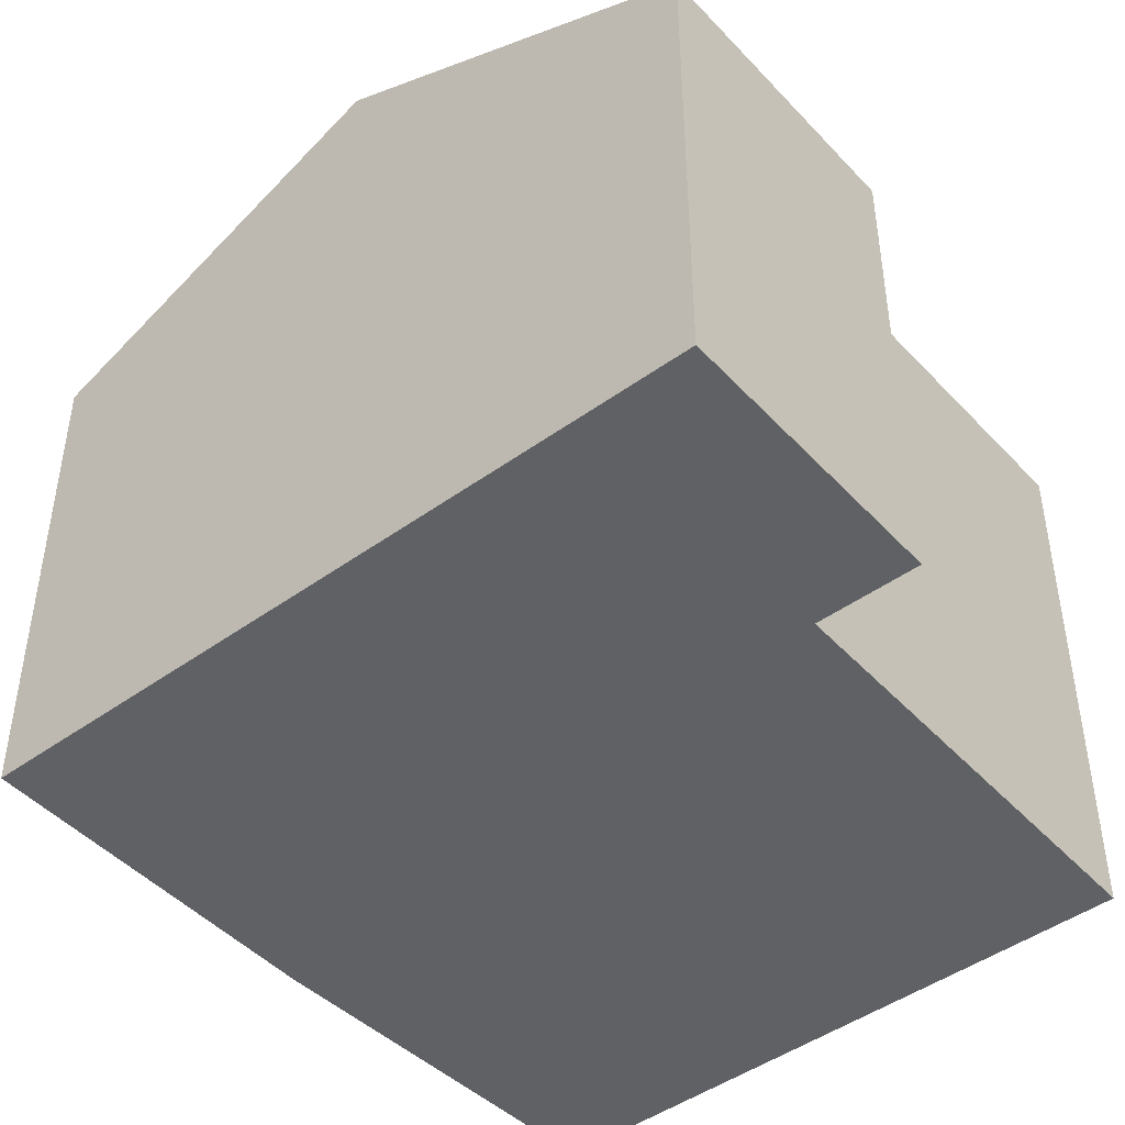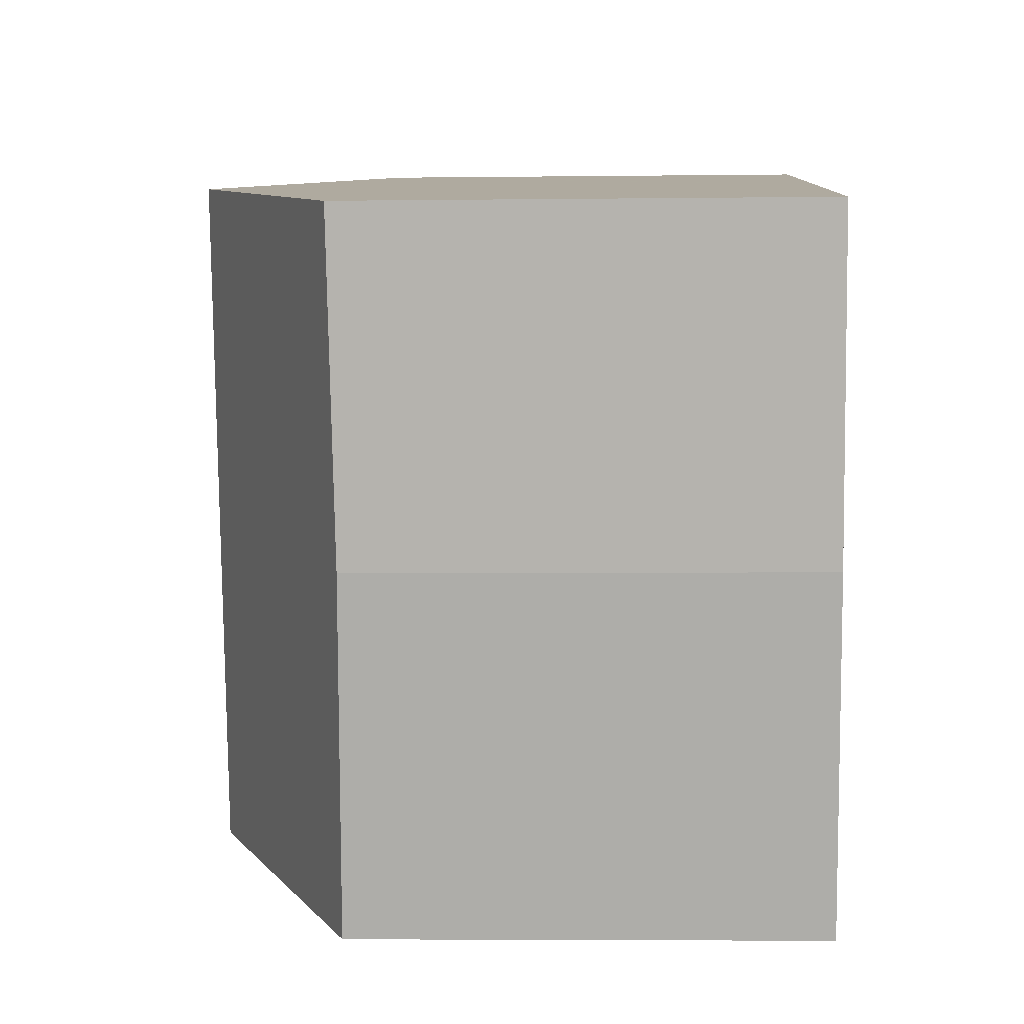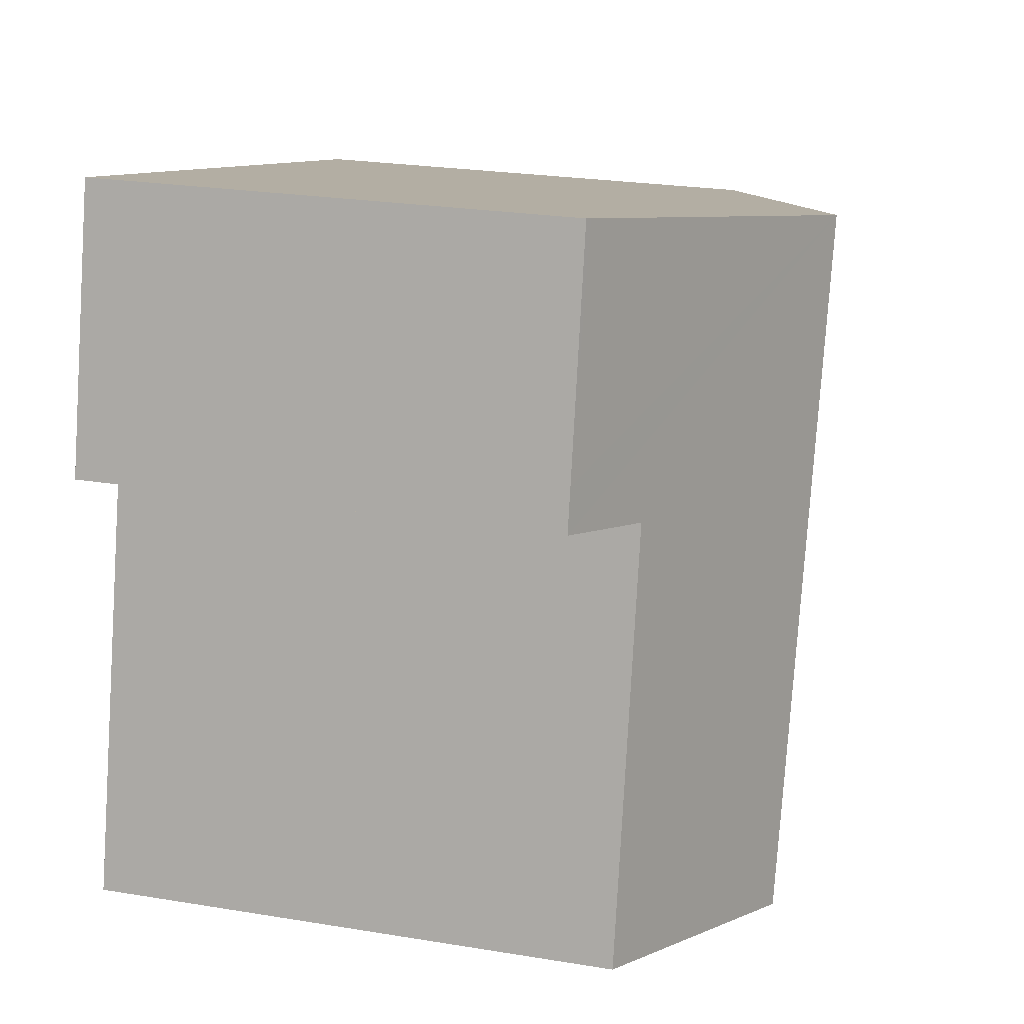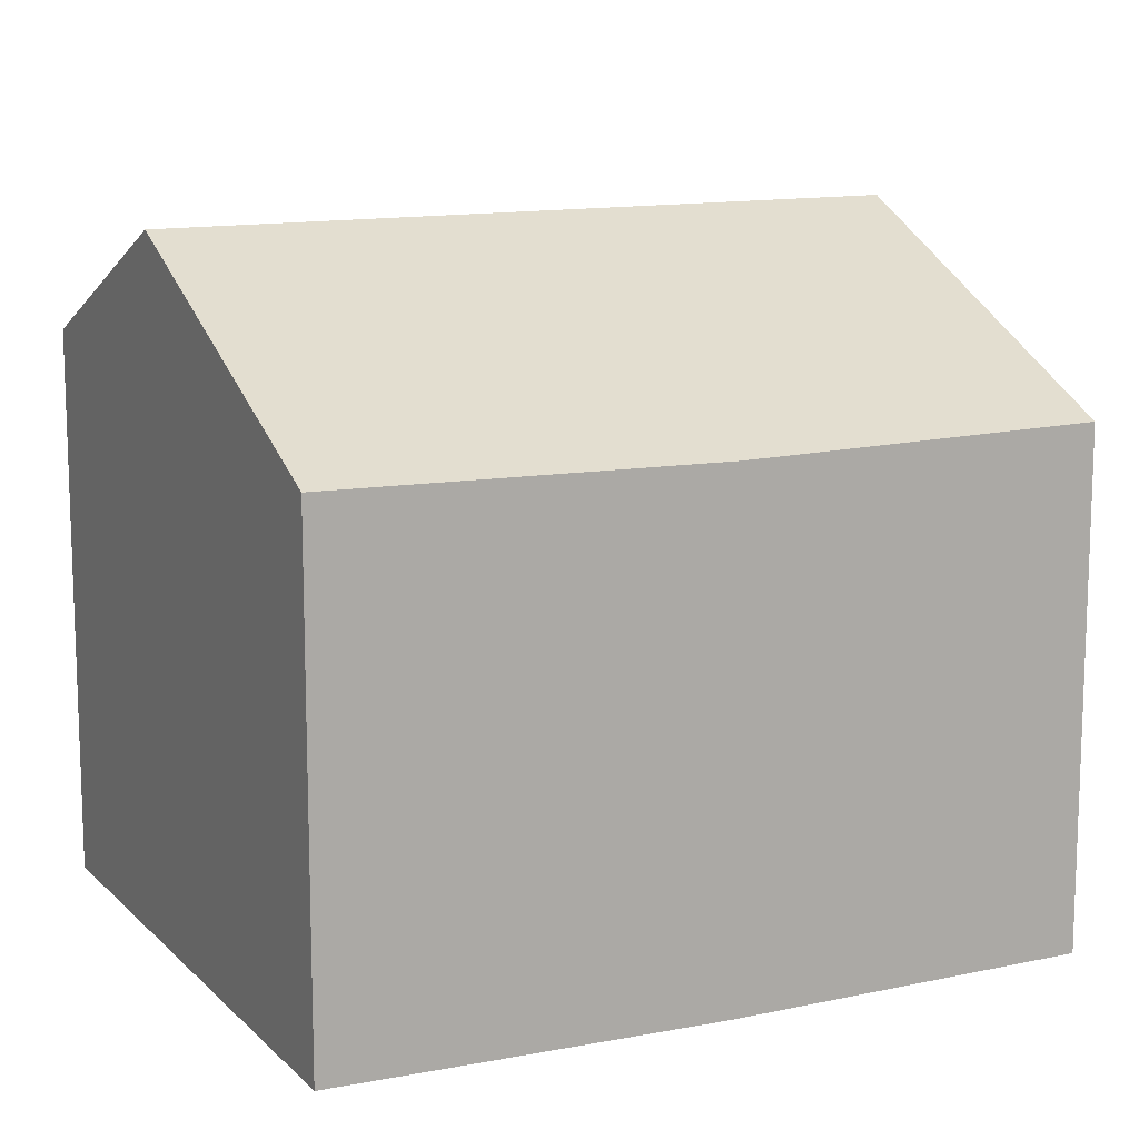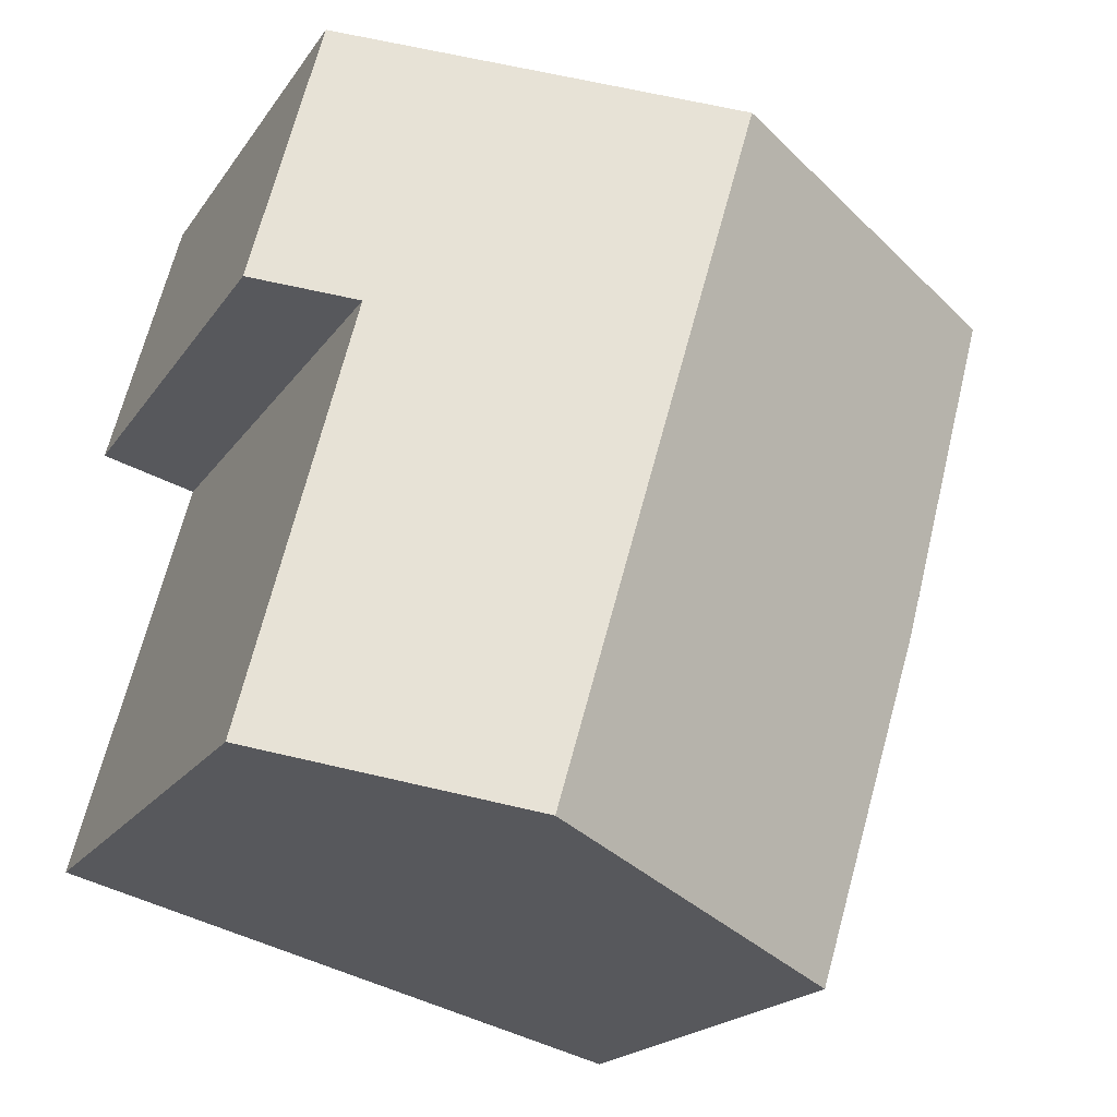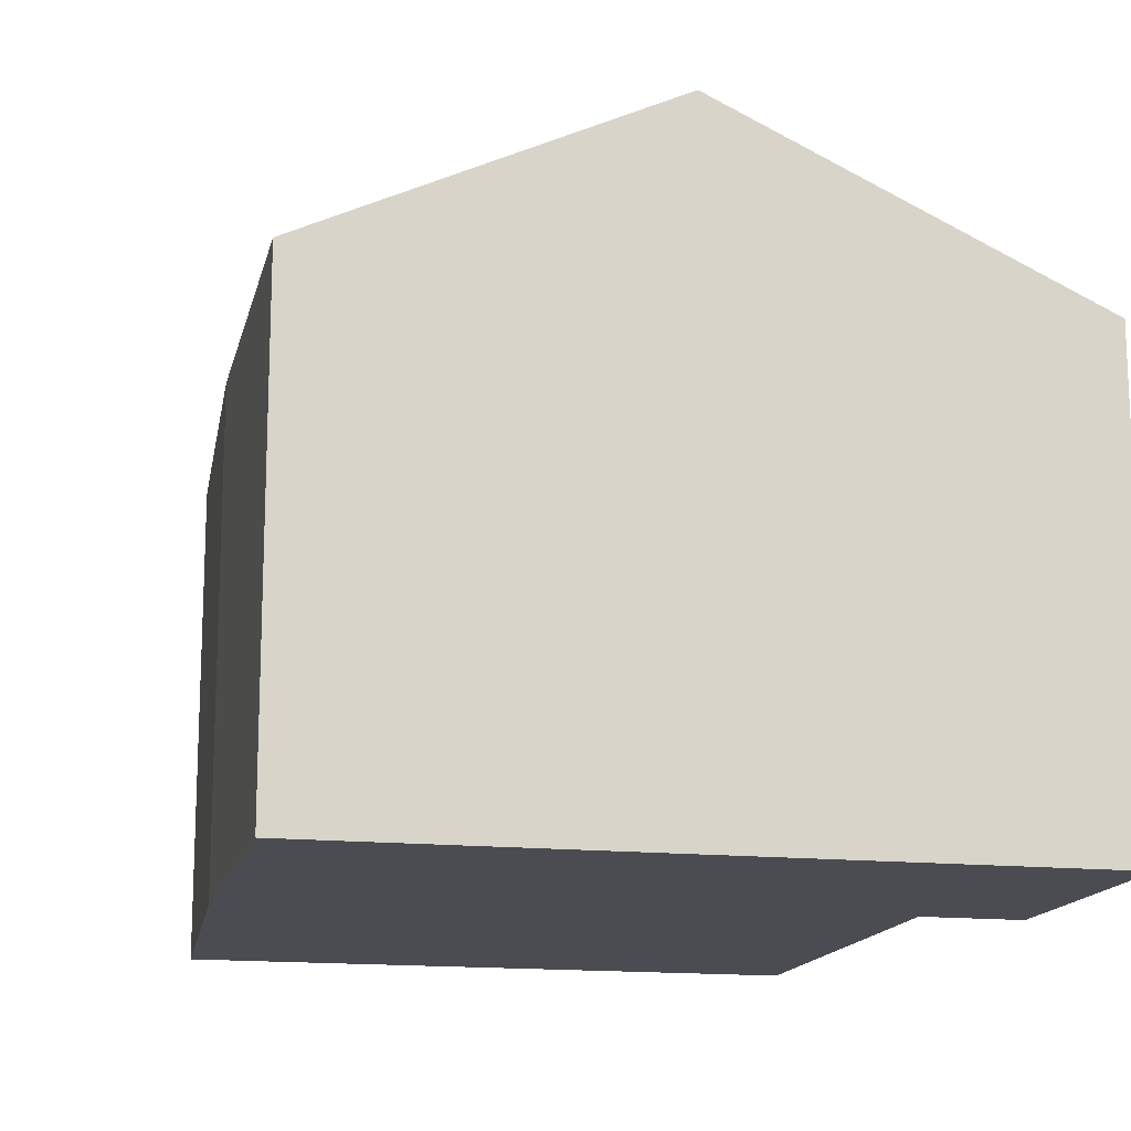
<metadata>
{"format":"obj","ext":"obj","renderer":"f3d","projection":"perspective","resolution":1024,"background":"white","views":[{"elev":-46.0,"azim":25.0,"up":"+Y"},{"elev":-5.1,"azim":-87.9,"up":"+Z"},{"elev":24.8,"azim":105.0,"up":"+Z"},{"elev":13.0,"azim":-131.3,"up":"+Y"},{"elev":-19.6,"azim":155.8,"up":"+Z"},{"elev":-15.3,"azim":-27.3,"up":"+Y"}]}
</metadata>
<code>
v  6.011 11.39 1.571
v  13.87 9.32 -9.501
v  9.546 11.39 -10.63
v  11.92 9.226 -2.029
v  13.64 8.399 -1.578
v  13.44 8.39 -0.824
v  12.28 8.39 3.208
v  12.38 8.339 3.236
v  0 8.511 5.211e-16
v  3.535 8.511 -12.2
v  1.565 8.436 -5.985
v  1.002 8.992 0.262
v  0 0 0
v  1.002 -1.604e-17 0.262
v  6.011 -9.62e-17 1.571
v  12.28 -1.964e-16 3.208
v  12.38 -1.981e-16 3.236
v  13.64 9.662e-17 -1.578
v  13.44 5.046e-17 -0.824
v  13.87 5.818e-16 -9.501
v  11.92 1.242e-16 -2.029
v  3.535 7.472e-16 -12.2
v  9.546 6.51e-16 -10.63
v  1.565 3.665e-16 -5.985
g defaultobject
f 1 2 3
f 2 1 4
f 4 1 5
f 5 1 6
f 6 1 7
f 6 7 8
f 9 10 11
f 10 9 12
f 10 12 3
f 3 12 1
f 13 12 9
f 12 13 1
f 1 13 7
f 7 13 14
f 7 14 15
f 7 15 8
f 8 15 16
f 8 16 17
f 17 6 8
f 6 17 5
f 5 17 18
f 18 17 19
f 4 20 2
f 20 4 21
f 5 21 4
f 21 5 18
f 20 3 2
f 3 20 10
f 10 20 22
f 22 20 23
f 11 13 9
f 13 11 24
f 22 11 10
f 11 22 24
f 23 24 22
f 24 23 20
f 24 20 21
f 24 21 13
f 13 21 18
f 13 18 19
f 13 19 14
f 14 19 16
f 16 19 17
f 14 16 15

</code>
